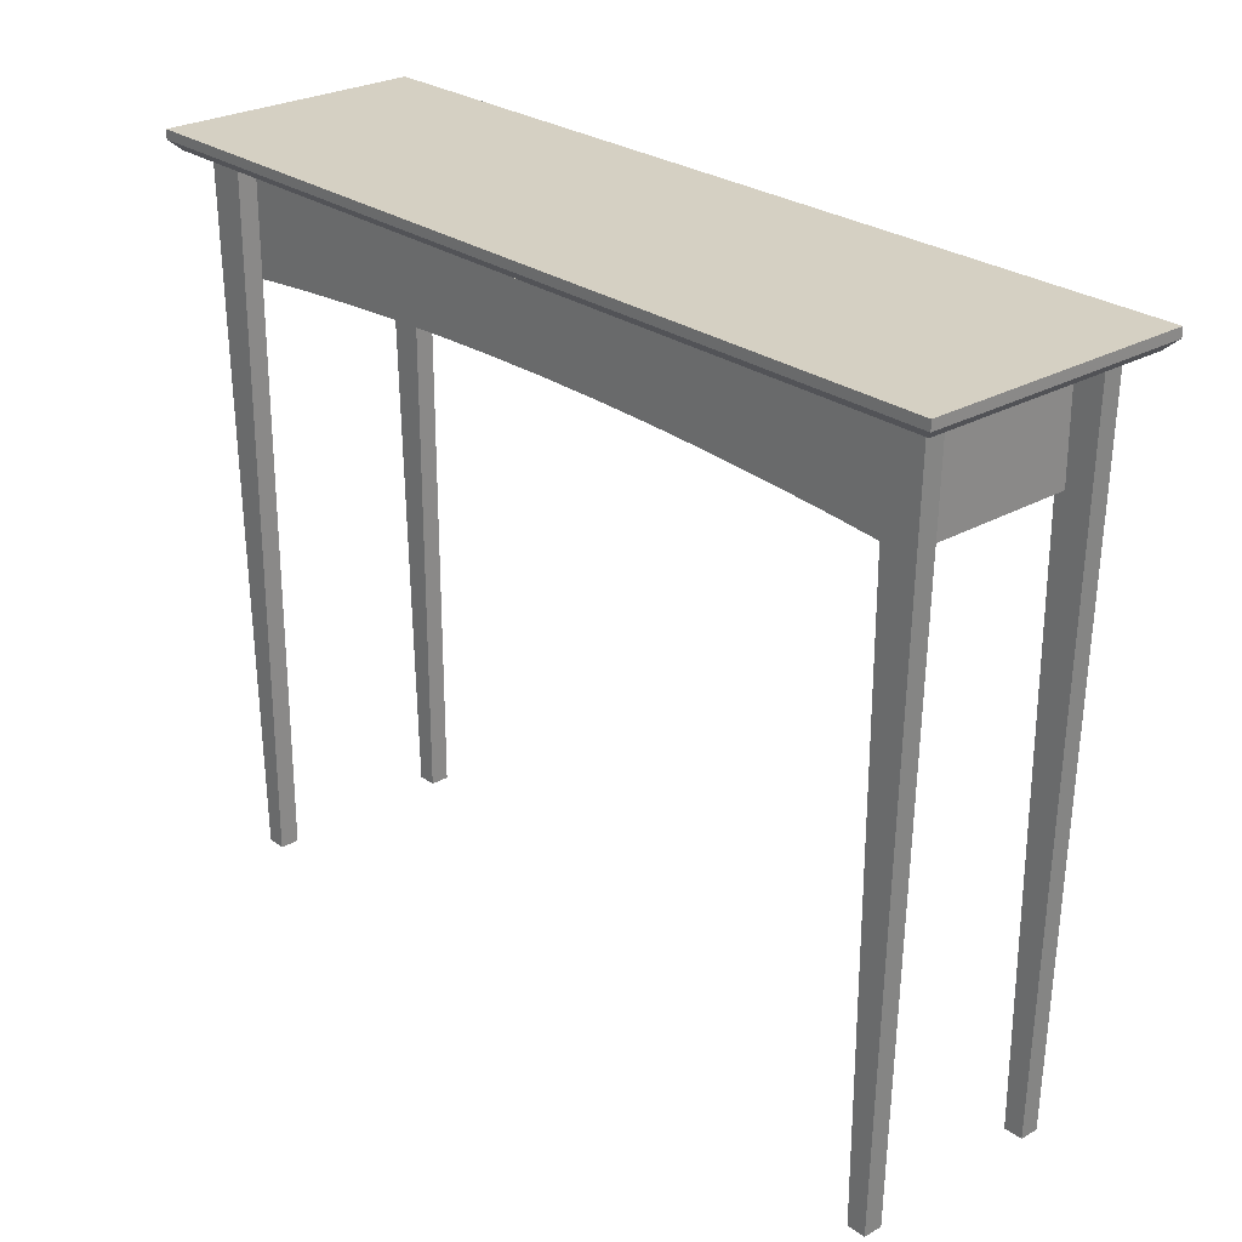
<metadata>
{"format":"obj","ext":"obj","renderer":"f3d","projection":"perspective","resolution":1024,"background":"white","views":[{"elev":26.4,"azim":-131.7,"up":"+Y"}]}
</metadata>
<code>
v -0.3769 0.09417 0.05874
v 0.3874 0.09417 -0.1642
v -0.3769 0.09417 -0.1642
v 0.3874 0.09417 0.05874
v -0.3769 0.08621 -0.1642
v -0.3689 0.08621 0.05874
v 0.3874 0.08621 0.05874
v 0.3874 0.08621 -0.1642
v -0.3769 0.08621 0.05874
v -0.3689 0.07824 -0.1562
v 0.3794 0.07824 0.05078
v 0.3794 0.07824 -0.1562
v -0.3689 0.07824 0.05078
v -0.353 0.07824 0.03485
v -0.3371 -0.5109 0.01893
v -0.3371 -0.5109 0.03485
v -0.353 0.07824 0.01893
v -0.3212 -0.5109 0.03485
v -0.3212 0.07824 0.03485
v -0.3212 0.07824 0.01893
v -0.3212 -0.5109 0.01893
v -0.353 0.07824 -0.1244
v -0.3371 -0.5109 -0.1403
v -0.3371 -0.5109 -0.1244
v -0.353 0.07824 -0.1403
v -0.3212 -0.5109 -0.1244
v -0.3212 0.07824 -0.1244
v -0.3212 0.07824 -0.1403
v -0.3212 -0.5109 -0.1403
v -0.3293 0.07824 0.01893
v -0.3293 -0.0173 -0.1244
v -0.3293 -0.0173 0.01893
v -0.3293 0.07824 -0.1244
v -0.3212 -0.0173 0.01893
v -0.3212 0.07824 -0.1244
v -0.3212 -0.0173 -0.1244
v -0.3212 0.07824 0.01893
v 0.3476 -0.5109 -0.1244
v 0.3476 -0.5109 -0.1403
v 0.3635 0.07824 -0.1244
v 0.3317 -0.5109 -0.1244
v 0.3635 0.07824 -0.1403
v 0.3317 0.07824 -0.1244
v 0.3317 -0.5109 -0.1403
v 0.3317 0.07824 -0.1403
v 0.3476 -0.5109 0.03485
v 0.3476 -0.5109 0.01893
v 0.3635 0.07824 0.03485
v 0.3317 -0.5109 0.03485
v 0.3635 0.07824 0.01893
v 0.3317 0.07824 0.03485
v 0.3317 -0.5109 0.01893
v 0.3317 0.07824 0.01893
v 0.3398 -0.0173 0.01893
v 0.3398 -0.0173 -0.1244
v 0.3398 0.07824 0.01893
v 0.3317 -0.0173 0.01893
v 0.3398 0.07824 -0.1244
v 0.3317 -0.0173 -0.1244
v 0.3317 0.07824 -0.1244
v 0.3317 0.07824 0.01893
v 0.3317 0.07824 0.01893
v 0.3317 -0.0173 0.02689
v 0.3317 -0.0173 0.01893
v 0.3317 0.07824 0.02689
v 0.2774 -0.01243 0.01893
v -0.3212 0.07824 0.02689
v 0.2774 -0.01243 0.02689
v 0.2231 -0.008453 0.01893
v -0.3212 0.07824 0.01893
v -0.2669 -0.01243 0.02689
v 0.2231 -0.008453 0.02689
v 0.1687 -0.005356 0.01893
v -0.3212 -0.0173 0.01893
v -0.3212 -0.0173 0.02689
v -0.2126 -0.008453 0.02689
v 0.1687 -0.005356 0.02689
v 0.1142 -0.003143 0.01893
v -0.2669 -0.01243 0.01893
v -0.1582 -0.005356 0.02689
v 0.1142 -0.003143 0.02689
v 0.05974 -0.001815 0.01893
v -0.2126 -0.008453 0.01893
v -0.1037 -0.003143 0.02689
v 0.05974 -0.001815 0.02689
v 0.005252 -0.001372 0.01893
v -0.1582 -0.005356 0.01893
v -0.04923 -0.001815 0.02689
v 0.005252 -0.001372 0.02689
v -0.04923 -0.001815 0.01893
v -0.1037 -0.003143 0.01893
v 0.3317 -0.0173 -0.1164
v 0.3317 0.07824 -0.1164
v 0.2774 -0.01243 -0.1244
v -0.3212 0.07824 -0.1164
v 0.2774 -0.01243 -0.1164
v 0.2231 -0.008453 -0.1244
v -0.3212 0.07824 -0.1244
v -0.2669 -0.01243 -0.1164
v 0.2231 -0.008453 -0.1164
v 0.1687 -0.005356 -0.1244
v -0.3212 -0.0173 -0.1244
v -0.3212 -0.0173 -0.1164
v -0.2126 -0.008453 -0.1164
v 0.1687 -0.005356 -0.1164
v 0.1142 -0.003143 -0.1244
v -0.2669 -0.01243 -0.1244
v -0.1582 -0.005356 -0.1164
v 0.1142 -0.003143 -0.1164
v 0.05974 -0.001815 -0.1244
v -0.2126 -0.008453 -0.1244
v -0.1037 -0.003143 -0.1164
v 0.05974 -0.001815 -0.1164
v 0.005252 -0.001372 -0.1244
v -0.1582 -0.005356 -0.1244
v -0.04923 -0.001815 -0.1164
v 0.005252 -0.001372 -0.1164
v -0.04923 -0.001815 -0.1244
v -0.1037 -0.003143 -0.1244
v -0.2814 0.05834 0.04281
v -0.05048 0.0663 0.03485
v -0.2893 0.0663 0.03485
v -0.05844 0.05834 0.04281
v -0.05048 0.0663 0.02689
v -0.2814 0.02649 0.04281
v -0.1699 0.04666 0.04281
v -0.05048 0.01853 0.03485
v -0.2893 0.0663 0.02689
v -0.2893 0.02649 0.03485
v -0.171 0.03832 0.04281
v -0.171 0.04652 0.04281
v -0.1688 0.04652 0.04281
v -0.05844 0.02649 0.04281
v -0.2893 0.01853 0.02689
v -0.05048 0.01853 0.02689
v -0.2893 0.01853 0.03485
v -0.1699 0.03817 0.04281
v -0.172 0.03874 0.04281
v -0.172 0.04609 0.04281
v -0.171 0.04652 0.05874
v -0.1699 0.04666 0.05874
v -0.1678 0.04609 0.04281
v -0.1657 0.04242 0.04281
v -0.1699 0.03817 0.05874
v -0.171 0.03832 0.05874
v -0.1729 0.03941 0.04281
v -0.1729 0.04542 0.04281
v -0.172 0.04609 0.05874
v -0.1688 0.04652 0.05874
v -0.1669 0.04542 0.04281
v -0.1658 0.04351 0.04281
v -0.1658 0.04132 0.04281
v -0.1688 0.03832 0.04281
v -0.1688 0.03832 0.05874
v -0.172 0.03874 0.05874
v -0.1736 0.04029 0.04281
v -0.1736 0.04454 0.04281
v -0.1729 0.04542 0.05874
v -0.1678 0.04609 0.05874
v -0.1662 0.04454 0.04281
v -0.1657 0.04242 0.05874
v -0.1662 0.04029 0.04281
v -0.1658 0.04132 0.05874
v -0.1678 0.03874 0.04281
v -0.1729 0.03941 0.05874
v -0.1736 0.04029 0.05874
v -0.174 0.04132 0.04281
v -0.174 0.04351 0.04281
v -0.1678 0.03874 0.05874
v -0.1669 0.04542 0.05874
v -0.1662 0.04454 0.05874
v -0.1658 0.04351 0.05874
v -0.1669 0.03941 0.04281
v -0.1662 0.04029 0.05874
v -0.174 0.04132 0.05874
v -0.1741 0.04242 0.04281
v -0.1736 0.04454 0.05874
v -0.1669 0.03941 0.05874
v -0.174 0.04351 0.05874
v -0.1741 0.04242 0.05874
v 0.06895 0.05834 0.04281
v 0.2998 0.0663 0.03485
v 0.06098 0.0663 0.03485
v 0.2919 0.05834 0.04281
v 0.2998 0.0663 0.02689
v 0.06895 0.02649 0.04281
v 0.1804 0.04666 0.04281
v 0.2998 0.01853 0.03485
v 0.06098 0.0663 0.02689
v 0.06098 0.02649 0.03485
v 0.1793 0.03832 0.04281
v 0.1793 0.04652 0.04281
v 0.1815 0.04652 0.04281
v 0.2919 0.02649 0.04281
v 0.06098 0.01853 0.02689
v 0.2998 0.01853 0.02689
v 0.06098 0.01853 0.03485
v 0.1804 0.03817 0.04281
v 0.1783 0.03874 0.04281
v 0.1783 0.04609 0.04281
v 0.1793 0.04652 0.05874
v 0.1804 0.04666 0.05874
v 0.1825 0.04609 0.04281
v 0.1847 0.04242 0.04281
v 0.1804 0.03817 0.05874
v 0.1793 0.03832 0.05874
v 0.1774 0.03941 0.04281
v 0.1774 0.04542 0.04281
v 0.1783 0.04609 0.05874
v 0.1815 0.04652 0.05874
v 0.1834 0.04542 0.04281
v 0.1845 0.04351 0.04281
v 0.1845 0.04132 0.04281
v 0.1815 0.03832 0.04281
v 0.1815 0.03832 0.05874
v 0.1783 0.03874 0.05874
v 0.1767 0.04029 0.04281
v 0.1767 0.04454 0.04281
v 0.1774 0.04542 0.05874
v 0.1825 0.04609 0.05874
v 0.1841 0.04454 0.04281
v 0.1847 0.04242 0.05874
v 0.1841 0.04029 0.04281
v 0.1845 0.04132 0.05874
v 0.1825 0.03874 0.04281
v 0.1774 0.03941 0.05874
v 0.1767 0.04029 0.05874
v 0.1763 0.04132 0.04281
v 0.1763 0.04351 0.04281
v 0.1825 0.03874 0.05874
v 0.1834 0.04542 0.05874
v 0.1841 0.04454 0.05874
v 0.1845 0.04351 0.05874
v 0.1834 0.03941 0.04281
v 0.1841 0.04029 0.05874
v 0.1763 0.04132 0.05874
v 0.1762 0.04242 0.04281
v 0.1767 0.04454 0.05874
v 0.1834 0.03941 0.05874
v 0.1763 0.04351 0.05874
v 0.1762 0.04242 0.05874
g mesh1_mesh1-geometry
f 1 2 3
f 2 1 4
f 3 2 1
f 4 1 2
f 2 5 3
f 3 5 2
f 5 1 3
f 3 1 5
f 1 6 4
f 4 6 1
f 7 2 4
f 4 2 7
f 5 2 8
f 8 2 5
f 1 5 9
f 9 5 1
f 6 1 9
f 9 1 6
f 4 6 7
f 7 6 4
f 2 7 8
f 8 7 2
f 8 10 5
f 5 10 8
f 10 9 5
f 5 9 10
f 9 7 6
f 6 7 9
f 11 8 7
f 7 8 11
f 10 8 12
f 12 8 10
f 9 10 13
f 13 10 9
f 13 7 9
f 9 7 13
f 8 11 12
f 12 11 8
f 7 13 11
f 11 13 7
f 11 10 12
f 12 10 11
f 10 11 13
f 13 11 10
g mesh2_mesh2-geometry
l 4 2
l 1 4
l 7 4
l 2 3
l 8 2
l 3 1
l 9 1
l 8 7
l 11 7
l 7 6
l 5 3
l 5 8
l 12 8
l 9 5
l 9 13
l 6 9
l 12 11
l 11 13
l 10 5
l 10 12
l 13 10
g mesh3_mesh3-geometry
f 14 15 16
f 15 14 17
f 16 15 14
f 17 14 15
f 15 18 16
f 16 18 15
f 16 19 14
f 14 19 16
f 14 20 17
f 17 20 14
f 20 15 17
f 17 15 20
f 18 15 21
f 21 15 18
f 19 16 18
f 18 16 19
f 20 14 19
f 19 14 20
f 15 20 21
f 21 20 15
f 20 18 21
f 21 18 20
f 18 20 19
f 19 20 18
g mesh4_mesh4-geometry
l 19 14
l 19 18
l 20 19
l 14 17
l 14 16
l 21 18
l 18 16
l 17 20
l 20 21
l 17 15
l 16 15
l 15 21
g mesh3_mesh3-geometry
f 22 23 24
f 23 22 25
f 24 23 22
f 25 22 23
f 23 26 24
f 24 26 23
f 24 27 22
f 22 27 24
f 22 28 25
f 25 28 22
f 28 23 25
f 25 23 28
f 26 23 29
f 29 23 26
f 27 24 26
f 26 24 27
f 28 22 27
f 27 22 28
f 23 28 29
f 29 28 23
f 28 26 29
f 29 26 28
f 26 28 27
f 27 28 26
g mesh4_mesh4-geometry
l 27 22
l 27 26
l 28 27
l 22 25
l 22 24
l 29 26
l 26 24
l 25 28
l 28 29
l 25 23
l 24 23
l 23 29
g mesh5_mesh5-geometry
f 30 31 32
f 31 30 33
f 32 31 30
f 33 30 31
f 31 34 32
f 32 34 31
f 34 30 32
f 32 30 34
f 30 35 33
f 33 35 30
f 35 31 33
f 33 31 35
f 34 31 36
f 36 31 34
f 30 34 37
f 37 34 30
f 35 30 37
f 37 30 35
f 31 35 36
f 36 35 31
f 35 34 36
f 36 34 35
f 34 35 37
f 37 35 34
g mesh6_mesh6-geometry
l 30 33
l 30 32
l 37 30
l 33 31
l 33 35
l 32 31
l 34 32
l 35 37
l 37 34
l 31 36
l 35 36
l 36 34
g mesh7_mesh7-geometry
f 38 39 40
f 40 39 38
f 38 41 39
f 39 41 38
f 42 40 39
f 39 40 42
f 40 43 38
f 38 43 40
f 41 38 43
f 43 38 41
f 44 39 41
f 41 39 44
f 42 45 40
f 40 45 42
f 42 39 45
f 45 39 42
f 43 40 45
f 45 40 43
f 43 45 41
f 41 45 43
f 44 45 39
f 39 45 44
f 44 41 45
f 45 41 44
g mesh8_mesh8-geometry
l 43 40
l 43 41
l 45 43
l 40 42
l 40 38
l 44 41
l 41 38
l 42 45
l 45 44
l 42 39
l 38 39
l 39 44
g mesh7_mesh7-geometry
f 46 47 48
f 48 47 46
f 46 49 47
f 47 49 46
f 50 48 47
f 47 48 50
f 48 51 46
f 46 51 48
f 49 46 51
f 51 46 49
f 52 47 49
f 49 47 52
f 50 53 48
f 48 53 50
f 50 47 53
f 53 47 50
f 51 48 53
f 53 48 51
f 51 53 49
f 49 53 51
f 52 53 47
f 47 53 52
f 52 49 53
f 53 49 52
g mesh8_mesh8-geometry
l 51 48
l 51 49
l 53 51
l 48 50
l 48 46
l 52 49
l 49 46
l 50 53
l 53 52
l 50 47
l 46 47
l 47 52
g mesh9_mesh9-geometry
f 54 55 56
f 56 55 54
f 54 57 55
f 55 57 54
f 58 56 55
f 55 56 58
f 54 56 57
f 57 56 54
f 59 55 57
f 57 55 59
f 58 60 56
f 56 60 58
f 58 55 60
f 60 55 58
f 61 57 56
f 56 57 61
f 59 60 55
f 55 60 59
f 59 57 60
f 60 57 59
f 61 56 60
f 60 56 61
f 61 60 57
f 57 60 61
g mesh10_mesh10-geometry
l 56 58
l 56 54
l 61 56
l 58 55
l 58 60
l 54 55
l 57 54
l 60 61
l 61 57
l 55 59
l 60 59
l 59 57
g mesh11_mesh11-geometry
f 62 63 64
f 63 62 65
f 64 63 62
f 65 62 63
f 63 66 64
f 64 66 63
f 66 62 64
f 64 62 66
f 62 67 65
f 65 67 62
f 65 68 63
f 63 68 65
f 66 63 68
f 68 63 66
f 69 62 66
f 66 62 69
f 67 62 70
f 70 62 67
f 67 71 65
f 65 71 67
f 65 72 68
f 68 72 65
f 68 69 66
f 66 69 68
f 73 62 69
f 69 62 73
f 62 74 70
f 70 74 62
f 74 67 70
f 70 67 74
f 71 67 75
f 75 67 71
f 65 71 76
f 76 71 65
f 65 77 72
f 72 77 65
f 69 68 72
f 72 68 69
f 78 62 73
f 73 62 78
f 72 73 69
f 69 73 72
f 74 62 79
f 79 62 74
f 67 74 75
f 75 74 67
f 74 71 75
f 75 71 74
f 79 76 71
f 71 76 79
f 65 76 80
f 80 76 65
f 65 81 77
f 77 81 65
f 73 72 77
f 77 72 73
f 82 62 78
f 78 62 82
f 77 78 73
f 73 78 77
f 79 62 83
f 83 62 79
f 71 74 79
f 79 74 71
f 76 79 83
f 83 79 76
f 83 80 76
f 76 80 83
f 65 80 84
f 84 80 65
f 65 85 81
f 81 85 65
f 78 77 81
f 81 77 78
f 86 62 82
f 82 62 86
f 81 82 78
f 78 82 81
f 83 62 87
f 87 62 83
f 80 83 87
f 87 83 80
f 87 84 80
f 80 84 87
f 65 84 88
f 88 84 65
f 65 89 85
f 85 89 65
f 82 81 85
f 85 81 82
f 90 62 86
f 86 62 90
f 85 86 82
f 82 86 85
f 87 62 91
f 91 62 87
f 84 87 91
f 91 87 84
f 91 88 84
f 84 88 91
f 65 88 89
f 89 88 65
f 86 85 89
f 89 85 86
f 91 62 90
f 90 62 91
f 89 90 86
f 86 90 89
f 88 91 90
f 90 91 88
f 90 89 88
f 88 89 90
g mesh12_mesh12-geometry
l 63 64
l 65 63
l 68 63
l 64 62
l 66 64
l 62 65
l 67 65
l 72 68
l 70 62
l 69 66
l 67 75
l 70 67
l 77 72
l 74 70
l 73 69
l 75 71
l 75 74
l 81 77
l 74 79
l 78 73
l 71 76
l 85 81
l 79 83
l 82 78
l 76 80
l 89 85
l 83 87
l 86 82
l 80 84
l 88 89
l 87 91
l 90 86
l 84 88
l 91 90
g mesh11_mesh11-geometry
f 60 92 59
f 92 60 93
f 59 92 60
f 93 60 92
f 92 94 59
f 59 94 92
f 94 60 59
f 59 60 94
f 60 95 93
f 93 95 60
f 93 96 92
f 92 96 93
f 94 92 96
f 96 92 94
f 97 60 94
f 94 60 97
f 95 60 98
f 98 60 95
f 95 99 93
f 93 99 95
f 93 100 96
f 96 100 93
f 96 97 94
f 94 97 96
f 101 60 97
f 97 60 101
f 60 102 98
f 98 102 60
f 102 95 98
f 98 95 102
f 99 95 103
f 103 95 99
f 93 99 104
f 104 99 93
f 93 105 100
f 100 105 93
f 97 96 100
f 100 96 97
f 106 60 101
f 101 60 106
f 100 101 97
f 97 101 100
f 102 60 107
f 107 60 102
f 95 102 103
f 103 102 95
f 102 99 103
f 103 99 102
f 107 104 99
f 99 104 107
f 93 104 108
f 108 104 93
f 93 109 105
f 105 109 93
f 101 100 105
f 105 100 101
f 110 60 106
f 106 60 110
f 105 106 101
f 101 106 105
f 107 60 111
f 111 60 107
f 99 102 107
f 107 102 99
f 104 107 111
f 111 107 104
f 111 108 104
f 104 108 111
f 93 108 112
f 112 108 93
f 93 113 109
f 109 113 93
f 106 105 109
f 109 105 106
f 114 60 110
f 110 60 114
f 109 110 106
f 106 110 109
f 111 60 115
f 115 60 111
f 108 111 115
f 115 111 108
f 115 112 108
f 108 112 115
f 93 112 116
f 116 112 93
f 93 117 113
f 113 117 93
f 110 109 113
f 113 109 110
f 118 60 114
f 114 60 118
f 113 114 110
f 110 114 113
f 115 60 119
f 119 60 115
f 112 115 119
f 119 115 112
f 119 116 112
f 112 116 119
f 93 116 117
f 117 116 93
f 114 113 117
f 117 113 114
f 119 60 118
f 118 60 119
f 117 118 114
f 114 118 117
f 116 119 118
f 118 119 116
f 118 117 116
f 116 117 118
g mesh12_mesh12-geometry
l 92 59
l 93 92
l 96 92
l 59 60
l 94 59
l 60 93
l 95 93
l 100 96
l 98 60
l 97 94
l 95 103
l 98 95
l 105 100
l 102 98
l 101 97
l 103 99
l 103 102
l 109 105
l 102 107
l 106 101
l 99 104
l 113 109
l 107 111
l 110 106
l 104 108
l 117 113
l 111 115
l 114 110
l 108 112
l 116 117
l 115 119
l 118 114
l 112 116
l 119 118
g mesh13_mesh13-geometry
f 120 121 122
f 121 120 123
f 122 121 120
f 123 120 121
f 124 122 121
f 121 122 124
f 122 125 120
f 120 125 122
f 120 126 123
f 123 126 120
f 123 127 121
f 121 127 123
f 122 124 128
f 128 124 122
f 127 124 121
f 121 124 127
f 129 125 122
f 122 125 129
f 125 130 120
f 120 130 125
f 126 120 131
f 131 120 126
f 123 126 132
f 132 126 123
f 127 123 133
f 133 123 127
f 124 134 128
f 128 134 124
f 128 129 122
f 122 129 128
f 124 127 135
f 135 127 124
f 125 129 136
f 136 129 125
f 130 125 137
f 137 125 130
f 120 130 138
f 138 130 120
f 131 120 139
f 139 120 131
f 140 126 131
f 131 126 140
f 141 132 126
f 126 132 141
f 123 132 142
f 142 132 123
f 123 143 133
f 133 143 123
f 125 127 133
f 133 127 125
f 134 124 135
f 135 124 134
f 134 129 128
f 128 129 134
f 127 134 135
f 135 134 127
f 129 134 136
f 136 134 129
f 127 125 136
f 136 125 127
f 137 125 133
f 133 125 137
f 144 130 137
f 137 130 144
f 145 138 130
f 130 138 145
f 120 138 146
f 146 138 120
f 139 120 147
f 147 120 139
f 148 131 139
f 139 131 148
f 126 140 141
f 141 140 126
f 131 148 140
f 140 148 131
f 132 141 149
f 149 141 132
f 149 142 132
f 132 142 149
f 123 142 150
f 150 142 123
f 123 151 143
f 143 151 123
f 152 133 143
f 143 133 152
f 134 127 136
f 136 127 134
f 137 133 153
f 153 133 137
f 130 144 145
f 145 144 130
f 137 154 144
f 144 154 137
f 138 145 155
f 155 145 138
f 155 146 138
f 138 146 155
f 120 146 156
f 156 146 120
f 147 120 157
f 157 120 147
f 158 139 147
f 147 139 158
f 139 158 148
f 148 158 139
f 140 144 141
f 141 144 140
f 148 155 140
f 140 155 148
f 141 154 149
f 149 154 141
f 142 149 159
f 159 149 142
f 159 150 142
f 142 150 159
f 123 150 160
f 160 150 123
f 123 160 151
f 151 160 123
f 151 161 143
f 143 161 151
f 162 133 152
f 152 133 162
f 143 163 152
f 152 163 143
f 153 133 164
f 164 133 153
f 154 137 153
f 153 137 154
f 140 145 144
f 144 145 140
f 141 144 154
f 154 144 141
f 140 155 145
f 145 155 140
f 146 155 165
f 165 155 146
f 146 166 156
f 156 166 146
f 120 156 167
f 167 156 120
f 157 120 168
f 168 120 157
f 157 158 147
f 147 158 157
f 158 155 148
f 148 155 158
f 149 154 169
f 169 154 149
f 149 169 159
f 159 169 149
f 150 159 170
f 170 159 150
f 150 171 160
f 160 171 150
f 160 172 151
f 151 172 160
f 161 151 172
f 172 151 161
f 163 143 161
f 161 143 163
f 173 133 162
f 162 133 173
f 152 174 162
f 162 174 152
f 174 152 163
f 163 152 174
f 164 133 173
f 173 133 164
f 169 153 164
f 164 153 169
f 153 169 154
f 154 169 153
f 158 165 155
f 155 165 158
f 166 146 165
f 165 146 166
f 175 156 166
f 166 156 175
f 156 175 167
f 167 175 156
f 120 167 176
f 176 167 120
f 168 120 176
f 176 120 168
f 168 177 157
f 157 177 168
f 158 157 177
f 177 157 158
f 159 169 170
f 170 169 159
f 171 150 170
f 170 150 171
f 172 160 171
f 171 160 172
f 172 163 161
f 161 163 172
f 162 178 173
f 173 178 162
f 178 162 174
f 174 162 178
f 171 174 163
f 163 174 171
f 178 164 173
f 173 164 178
f 164 178 169
f 169 178 164
f 177 165 158
f 158 165 177
f 177 166 165
f 165 166 177
f 179 175 166
f 166 175 179
f 180 167 175
f 175 167 180
f 167 180 176
f 176 180 167
f 176 179 168
f 168 179 176
f 177 168 179
f 179 168 177
f 170 169 178
f 178 169 170
f 170 174 171
f 171 174 170
f 171 163 172
f 172 163 171
f 170 178 174
f 174 178 170
f 179 166 177
f 177 166 179
f 175 179 180
f 180 179 175
f 179 176 180
f 180 176 179
g mesh14_mesh14-geometry
l 123 121
l 123 120
l 133 123
l 121 122
l 127 121
l 124 121
l 120 122
l 120 125
l 133 127
l 125 133
l 128 122
l 122 129
l 136 127
l 135 127
l 124 128
l 135 124
l 136 125
l 128 134
l 129 136
l 134 136
l 134 135
g mesh15_mesh15-geometry
l 176 168
l 167 176
l 168 157
l 156 167
l 157 147
l 146 156
l 147 139
l 138 146
l 139 131
l 130 138
l 131 126
l 137 130
l 126 132
l 153 137
l 132 142
l 164 153
l 142 150
l 173 164
l 150 160
l 162 173
l 160 151
l 152 162
l 151 143
l 143 152
g mesh16_mesh16-geometry
l 177 158
l 179 177
l 158 148
l 180 179
l 148 140
l 175 180
l 140 141
l 166 175
l 141 149
l 165 166
l 149 159
l 155 165
l 159 170
l 145 155
l 170 171
l 144 145
l 171 172
l 154 144
l 172 161
l 169 154
l 161 163
l 178 169
l 163 174
l 174 178
g mesh13_mesh13-geometry
f 181 182 183
f 182 181 184
f 183 182 181
f 184 181 182
f 185 183 182
f 182 183 185
f 183 186 181
f 181 186 183
f 181 187 184
f 184 187 181
f 184 188 182
f 182 188 184
f 183 185 189
f 189 185 183
f 188 185 182
f 182 185 188
f 190 186 183
f 183 186 190
f 186 191 181
f 181 191 186
f 187 181 192
f 192 181 187
f 184 187 193
f 193 187 184
f 188 184 194
f 194 184 188
f 185 195 189
f 189 195 185
f 189 190 183
f 183 190 189
f 185 188 196
f 196 188 185
f 186 190 197
f 197 190 186
f 191 186 198
f 198 186 191
f 181 191 199
f 199 191 181
f 192 181 200
f 200 181 192
f 201 187 192
f 192 187 201
f 202 193 187
f 187 193 202
f 184 193 203
f 203 193 184
f 184 204 194
f 194 204 184
f 186 188 194
f 194 188 186
f 195 185 196
f 196 185 195
f 195 190 189
f 189 190 195
f 188 195 196
f 196 195 188
f 190 195 197
f 197 195 190
f 188 186 197
f 197 186 188
f 198 186 194
f 194 186 198
f 205 191 198
f 198 191 205
f 206 199 191
f 191 199 206
f 181 199 207
f 207 199 181
f 200 181 208
f 208 181 200
f 209 192 200
f 200 192 209
f 187 201 202
f 202 201 187
f 192 209 201
f 201 209 192
f 193 202 210
f 210 202 193
f 210 203 193
f 193 203 210
f 184 203 211
f 211 203 184
f 184 212 204
f 204 212 184
f 213 194 204
f 204 194 213
f 195 188 197
f 197 188 195
f 198 194 214
f 214 194 198
f 191 205 206
f 206 205 191
f 198 215 205
f 205 215 198
f 199 206 216
f 216 206 199
f 216 207 199
f 199 207 216
f 181 207 217
f 217 207 181
f 208 181 218
f 218 181 208
f 219 200 208
f 208 200 219
f 200 219 209
f 209 219 200
f 201 205 202
f 202 205 201
f 209 216 201
f 201 216 209
f 202 215 210
f 210 215 202
f 203 210 220
f 220 210 203
f 220 211 203
f 203 211 220
f 184 211 221
f 221 211 184
f 184 221 212
f 212 221 184
f 212 222 204
f 204 222 212
f 223 194 213
f 213 194 223
f 204 224 213
f 213 224 204
f 214 194 225
f 225 194 214
f 215 198 214
f 214 198 215
f 201 206 205
f 205 206 201
f 202 205 215
f 215 205 202
f 201 216 206
f 206 216 201
f 207 216 226
f 226 216 207
f 207 227 217
f 217 227 207
f 181 217 228
f 228 217 181
f 218 181 229
f 229 181 218
f 218 219 208
f 208 219 218
f 219 216 209
f 209 216 219
f 210 215 230
f 230 215 210
f 210 230 220
f 220 230 210
f 211 220 231
f 231 220 211
f 211 232 221
f 221 232 211
f 221 233 212
f 212 233 221
f 222 212 233
f 233 212 222
f 224 204 222
f 222 204 224
f 234 194 223
f 223 194 234
f 213 235 223
f 223 235 213
f 235 213 224
f 224 213 235
f 225 194 234
f 234 194 225
f 230 214 225
f 225 214 230
f 214 230 215
f 215 230 214
f 219 226 216
f 216 226 219
f 227 207 226
f 226 207 227
f 236 217 227
f 227 217 236
f 217 236 228
f 228 236 217
f 181 228 237
f 237 228 181
f 229 181 237
f 237 181 229
f 229 238 218
f 218 238 229
f 219 218 238
f 238 218 219
f 220 230 231
f 231 230 220
f 232 211 231
f 231 211 232
f 233 221 232
f 232 221 233
f 233 224 222
f 222 224 233
f 223 239 234
f 234 239 223
f 239 223 235
f 235 223 239
f 232 235 224
f 224 235 232
f 239 225 234
f 234 225 239
f 225 239 230
f 230 239 225
f 238 226 219
f 219 226 238
f 238 227 226
f 226 227 238
f 240 236 227
f 227 236 240
f 241 228 236
f 236 228 241
f 228 241 237
f 237 241 228
f 237 240 229
f 229 240 237
f 238 229 240
f 240 229 238
f 231 230 239
f 239 230 231
f 231 235 232
f 232 235 231
f 232 224 233
f 233 224 232
f 231 239 235
f 235 239 231
f 240 227 238
f 238 227 240
f 236 240 241
f 241 240 236
f 240 237 241
f 241 237 240
g mesh14_mesh14-geometry
l 184 182
l 184 181
l 194 184
l 182 183
l 188 182
l 185 182
l 181 183
l 181 186
l 194 188
l 186 194
l 189 183
l 183 190
l 197 188
l 196 188
l 185 189
l 196 185
l 197 186
l 189 195
l 190 197
l 195 197
l 195 196
g mesh15_mesh15-geometry
l 237 229
l 228 237
l 229 218
l 217 228
l 218 208
l 207 217
l 208 200
l 199 207
l 200 192
l 191 199
l 192 187
l 198 191
l 187 193
l 214 198
l 193 203
l 225 214
l 203 211
l 234 225
l 211 221
l 223 234
l 221 212
l 213 223
l 212 204
l 204 213
g mesh16_mesh16-geometry
l 238 219
l 240 238
l 219 209
l 241 240
l 209 201
l 236 241
l 201 202
l 227 236
l 202 210
l 226 227
l 210 220
l 216 226
l 220 231
l 206 216
l 231 232
l 205 206
l 232 233
l 215 205
l 233 222
l 230 215
l 222 224
l 239 230
l 224 235
l 235 239

</code>
